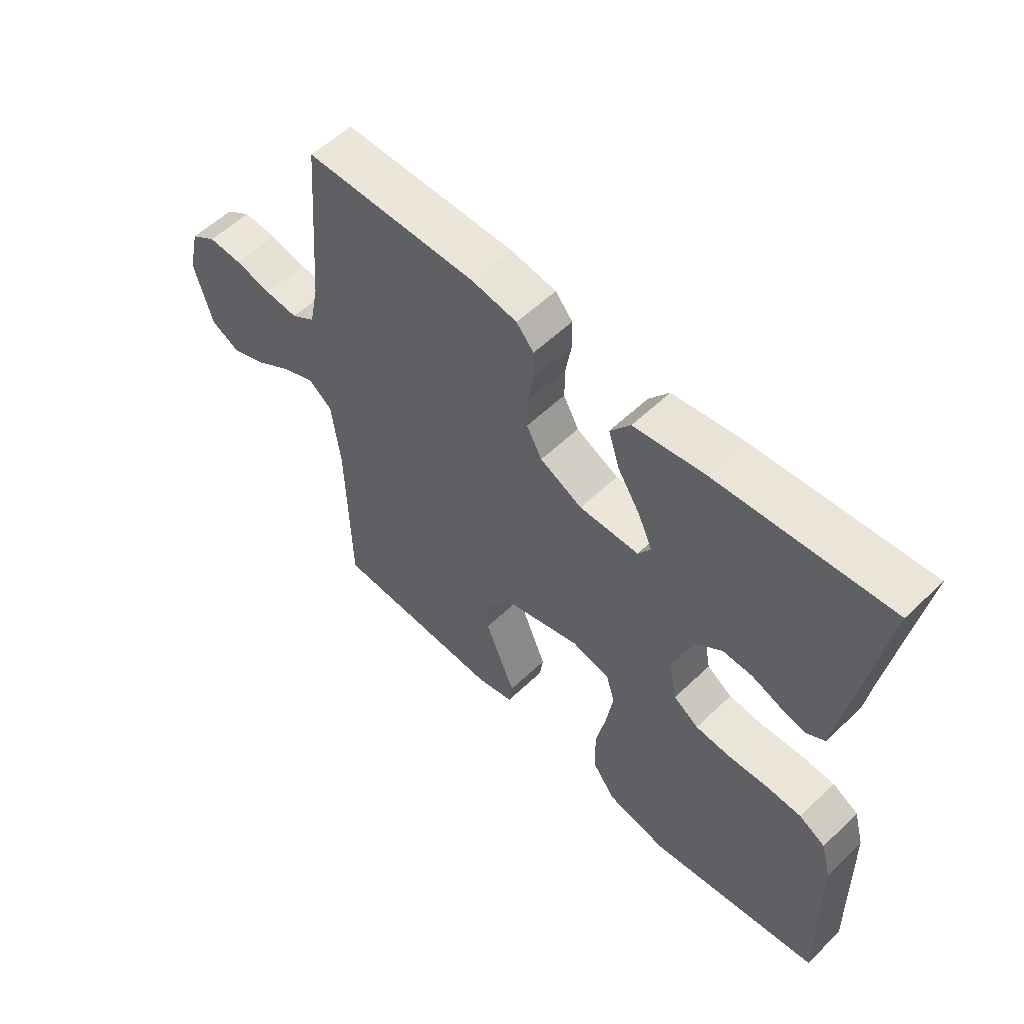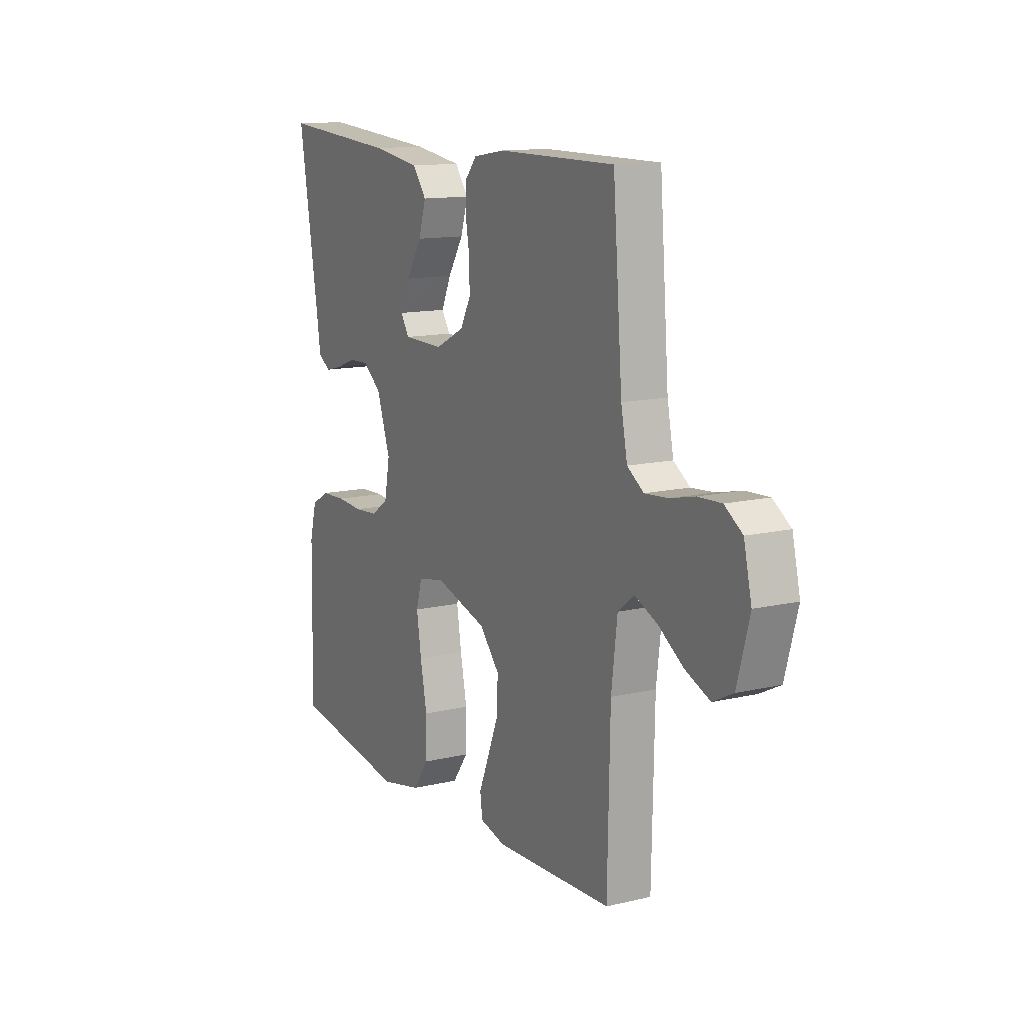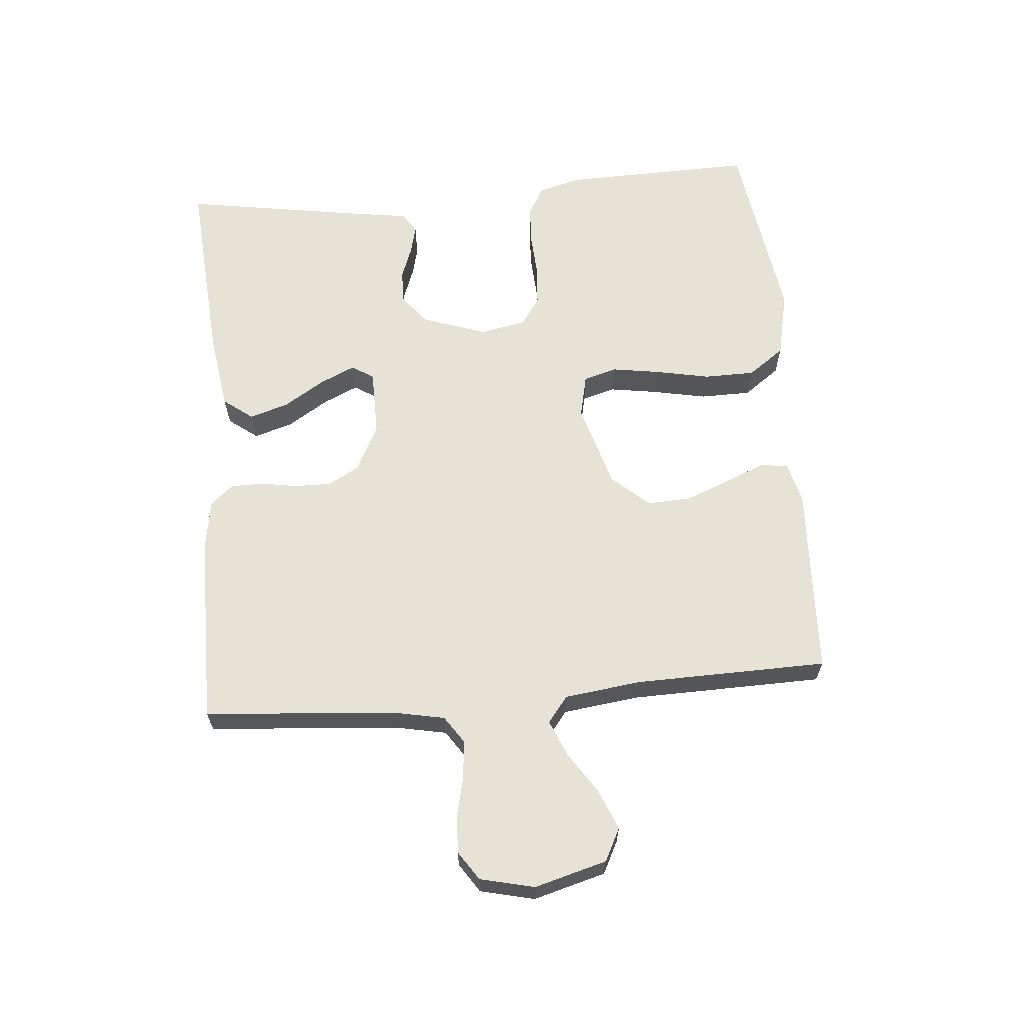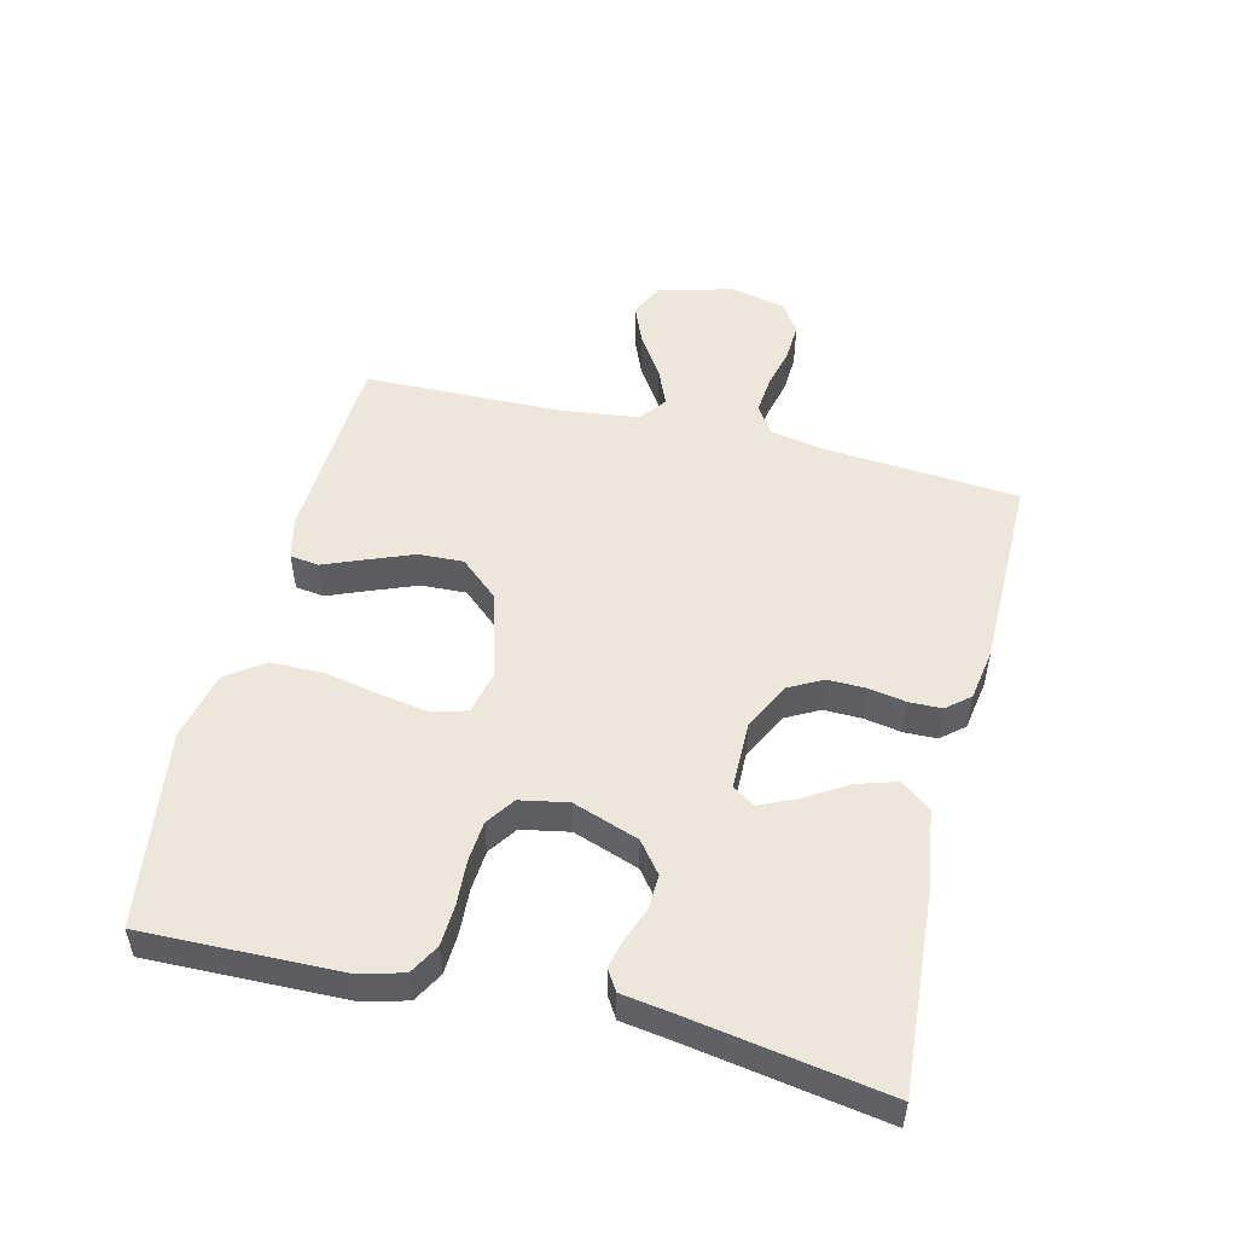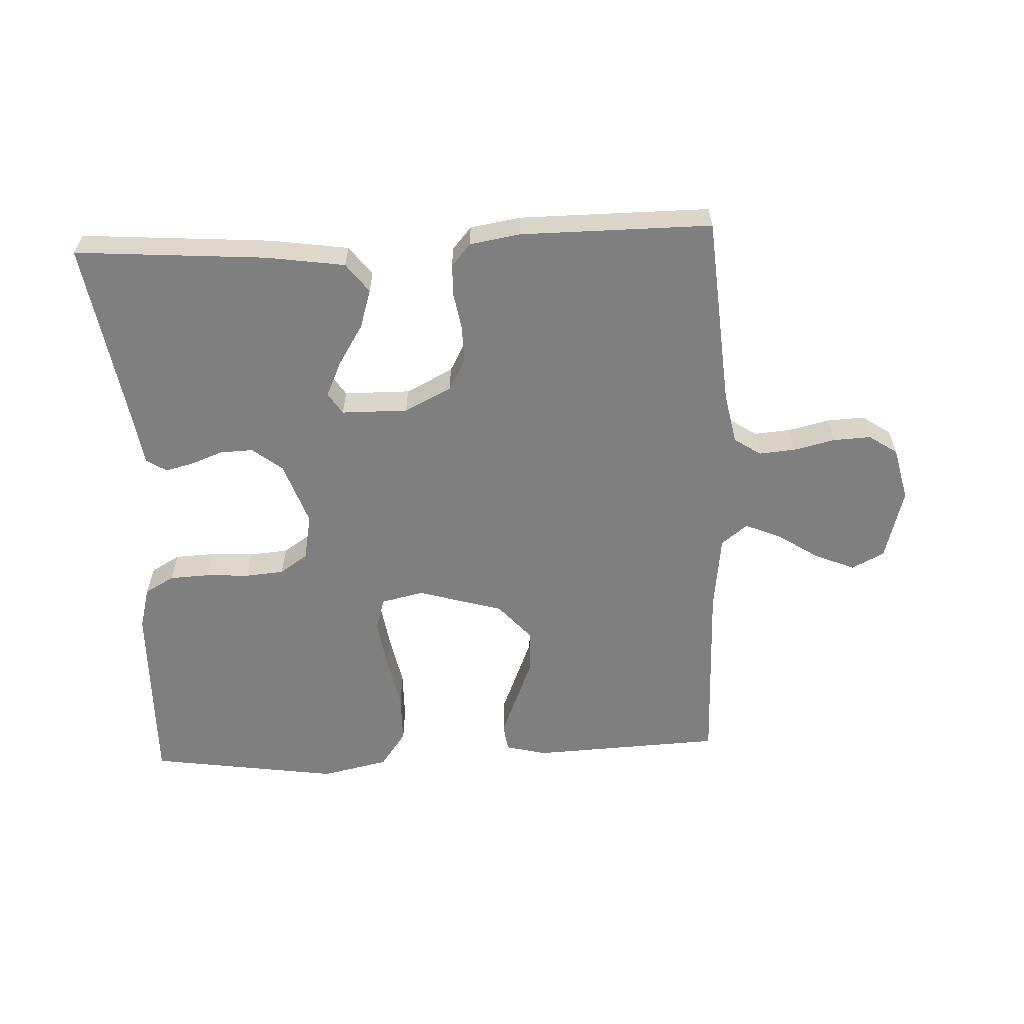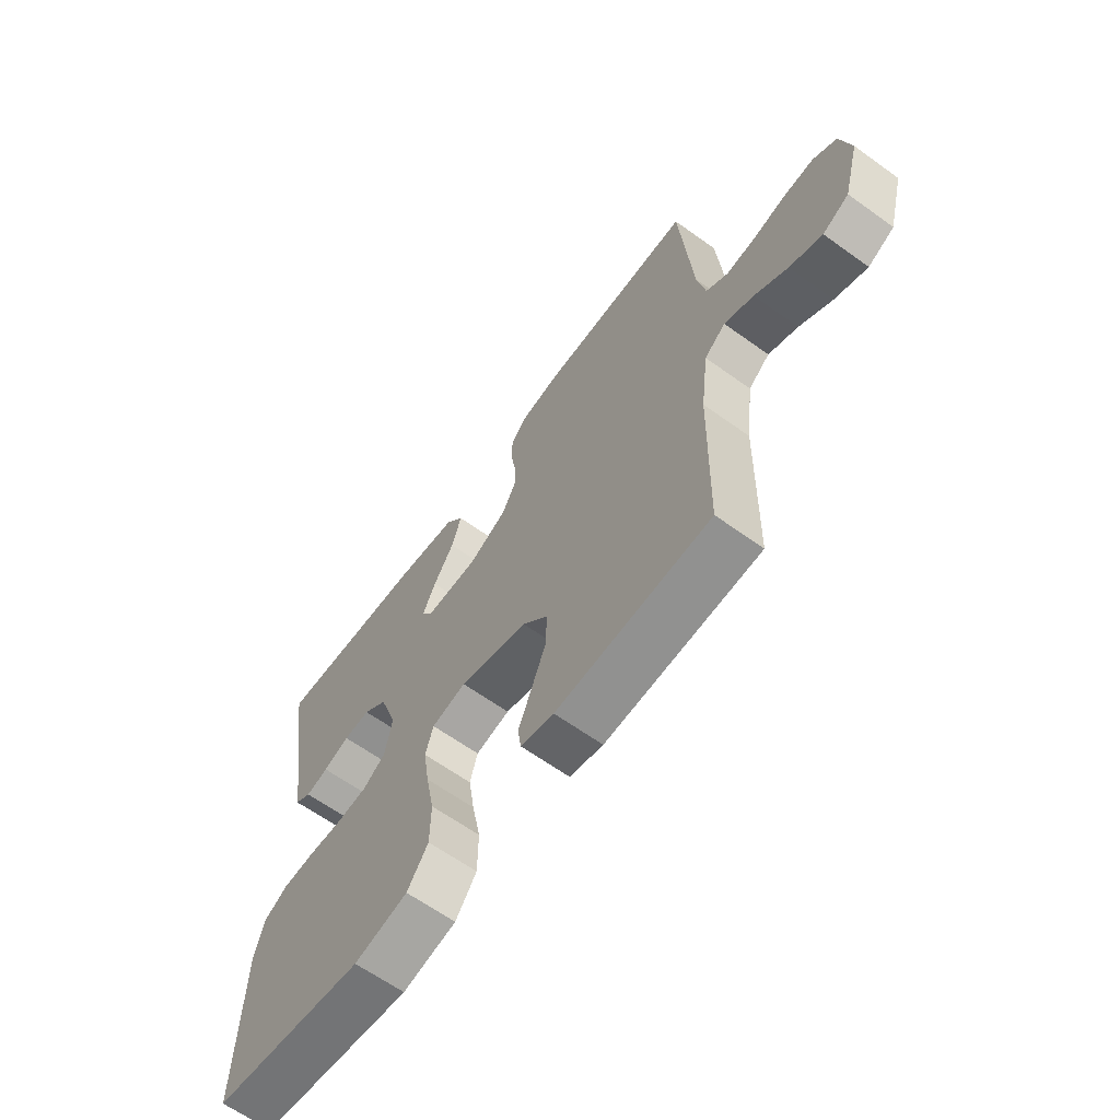
<metadata>
{"format":"obj","ext":"obj","renderer":"f3d","projection":"perspective","resolution":1024,"background":"white","views":[{"elev":56.2,"azim":-135.0,"up":"+Z"},{"elev":13.1,"azim":61.7,"up":"+Z"},{"elev":63.6,"azim":85.0,"up":"+Y"},{"elev":51.3,"azim":-76.1,"up":"+Y"},{"elev":-59.7,"azim":2.6,"up":"+Y"},{"elev":-63.6,"azim":54.0,"up":"+Z"}]}
</metadata>
<code>
v 0.5 0.07 0.5
v 0.524 0.07 0.2
v 0.54 0.07 0.12
v 0.582 0.07 0.092
v 0.64 0.07 0.097
v 0.704 0.07 0.112
v 0.763 0.07 0.115
v 0.808 0.07 0.085
v 0.828 0.07 0
v 0.797 0.07 -0.113
v 0.746 0.07 -0.139
v 0.683 0.07 -0.113
v 0.619 0.07 -0.071
v 0.562 0.07 -0.047
v 0.521 0.07 -0.079
v 0.506 0.07 -0.2
v 0.5 0.07 -0.5
v 0.2 0.07 -0.514
v 0.135 0.07 -0.498
v 0.129 0.07 -0.454
v 0.154 0.07 -0.393
v 0.182 0.07 -0.323
v 0.185 0.07 -0.254
v 0.134 0.07 -0.196
v 0 0.07 -0.157
v -0.067 0.07 -0.172
v -0.082 0.07 -0.224
v -0.07 0.07 -0.3
v -0.053 0.07 -0.385
v -0.054 0.07 -0.464
v -0.095 0.07 -0.521
v -0.2 0.07 -0.544
v -0.5 0.07 -0.5
v -0.493 0.07 -0.2
v -0.475 0.07 -0.133
v -0.429 0.07 -0.107
v -0.366 0.07 -0.104
v -0.298 0.07 -0.108
v -0.237 0.07 -0.103
v -0.193 0.07 -0.073
v -0.179 0.07 0
v -0.214 0.07 0.1
v -0.261 0.07 0.137
v -0.313 0.07 0.135
v -0.364 0.07 0.116
v -0.408 0.07 0.105
v -0.44 0.07 0.125
v -0.451 0.07 0.2
v -0.5 0.07 0.5
v -0.2 0.07 0.478
v -0.077 0.07 0.46
v -0.042 0.07 0.414
v -0.061 0.07 0.353
v -0.101 0.07 0.289
v -0.126 0.07 0.234
v -0.104 0.07 0.2
v 0 0.07 0.199
v 0.074 0.07 0.236
v 0.101 0.07 0.286
v 0.1 0.07 0.344
v 0.09 0.07 0.401
v 0.091 0.07 0.451
v 0.121 0.07 0.486
v 0.2 0.07 0.499
v 0.5 0 0.5
v 0.524 0 0.2
v 0.54 0 0.12
v 0.582 0 0.092
v 0.64 0 0.097
v 0.704 0 0.112
v 0.763 0 0.115
v 0.808 0 0.085
v 0.828 0 0
v 0.797 0 -0.113
v 0.746 0 -0.139
v 0.683 0 -0.113
v 0.619 0 -0.071
v 0.562 0 -0.047
v 0.521 0 -0.079
v 0.506 0 -0.2
v 0.5 0 -0.5
v 0.2 0 -0.514
v 0.135 0 -0.498
v 0.129 0 -0.454
v 0.154 0 -0.393
v 0.182 0 -0.323
v 0.185 0 -0.254
v 0.134 0 -0.196
v 0 0 -0.157
v -0.067 0 -0.172
v -0.082 0 -0.224
v -0.07 0 -0.3
v -0.053 0 -0.385
v -0.054 0 -0.464
v -0.095 0 -0.521
v -0.2 0 -0.544
v -0.5 0 -0.5
v -0.493 0 -0.2
v -0.475 0 -0.133
v -0.429 0 -0.107
v -0.366 0 -0.104
v -0.298 0 -0.108
v -0.237 0 -0.103
v -0.193 0 -0.073
v -0.179 0 0
v -0.214 0 0.1
v -0.261 0 0.137
v -0.313 0 0.135
v -0.364 0 0.116
v -0.408 0 0.105
v -0.44 0 0.125
v -0.451 0 0.2
v -0.5 0 0.5
v -0.2 0 0.478
v -0.077 0 0.46
v -0.042 0 0.414
v -0.061 0 0.353
v -0.101 0 0.289
v -0.126 0 0.234
v -0.104 0 0.2
v 0 0 0.199
v 0.074 0 0.236
v 0.101 0 0.286
v 0.1 0 0.344
v 0.09 0 0.401
v 0.091 0 0.451
v 0.121 0 0.486
v 0.2 0 0.499
f 64 1 2
f 63 64 2
f 62 63 2
f 61 62 2
f 60 61 2
f 59 60 2 3
f 58 59 3 4
f 57 58 4
f 56 57 4
f 52 53 54
f 51 52 54
f 50 51 54
f 49 50 54
f 48 49 54
f 48 54 55
f 47 48 55
f 46 47 55
f 45 46 55
f 44 45 55
f 43 44 55 56
f 36 37 38
f 35 36 38
f 34 35 38
f 33 34 38
f 32 33 38
f 31 32 38
f 30 31 38
f 29 30 38
f 28 29 38
f 27 28 38 39
f 26 27 39 40
f 19 20 21
f 18 19 21
f 17 18 21
f 16 17 21
f 15 16 21 22
f 14 15 22 23
f 11 12 13
f 10 11 13
f 9 10 13
f 8 9 13
f 7 8 13
f 6 7 13
f 5 6 13
f 4 5 13 14
f 56 4 14
f 43 56 14
f 42 43 14
f 25 26 40 41
f 41 42 14
f 25 41 14
f 24 25 14
f 14 23 24
f 66 65 128
f 66 128 127
f 66 127 126
f 66 126 125
f 66 125 124
f 67 66 124 123
f 68 67 123 122
f 68 122 121
f 68 121 120
f 118 117 116
f 118 116 115
f 118 115 114
f 118 114 113
f 118 113 112
f 119 118 112
f 119 112 111
f 119 111 110
f 119 110 109
f 119 109 108
f 120 119 108 107
f 102 101 100
f 102 100 99
f 102 99 98
f 102 98 97
f 102 97 96
f 102 96 95
f 102 95 94
f 102 94 93
f 102 93 92
f 103 102 92 91
f 104 103 91 90
f 85 84 83
f 85 83 82
f 85 82 81
f 85 81 80
f 86 85 80 79
f 87 86 79 78
f 77 76 75
f 77 75 74
f 77 74 73
f 77 73 72
f 77 72 71
f 77 71 70
f 77 70 69
f 78 77 69 68
f 78 68 120
f 78 120 107
f 78 107 106
f 105 104 90 89
f 78 106 105
f 78 105 89
f 78 89 88
f 88 87 78
f 1 65 66 2
f 2 66 67 3
f 3 67 68 4
f 4 68 69 5
f 5 69 70 6
f 6 70 71 7
f 7 71 72 8
f 8 72 73 9
f 9 73 74 10
f 10 74 75 11
f 11 75 76 12
f 12 76 77 13
f 13 77 78 14
f 14 78 79 15
f 15 79 80 16
f 16 80 81 17
f 17 81 82 18
f 18 82 83 19
f 19 83 84 20
f 20 84 85 21
f 21 85 86 22
f 22 86 87 23
f 23 87 88 24
f 24 88 89 25
f 25 89 90 26
f 26 90 91 27
f 27 91 92 28
f 28 92 93 29
f 29 93 94 30
f 30 94 95 31
f 31 95 96 32
f 32 96 97 33
f 33 97 98 34
f 34 98 99 35
f 35 99 100 36
f 36 100 101 37
f 37 101 102 38
f 38 102 103 39
f 39 103 104 40
f 40 104 105 41
f 41 105 106 42
f 42 106 107 43
f 43 107 108 44
f 44 108 109 45
f 45 109 110 46
f 46 110 111 47
f 47 111 112 48
f 48 112 113 49
f 49 113 114 50
f 50 114 115 51
f 51 115 116 52
f 52 116 117 53
f 53 117 118 54
f 54 118 119 55
f 55 119 120 56
f 56 120 121 57
f 57 121 122 58
f 58 122 123 59
f 59 123 124 60
f 60 124 125 61
f 61 125 126 62
f 62 126 127 63
f 63 127 128 64
f 64 128 65 1

</code>
